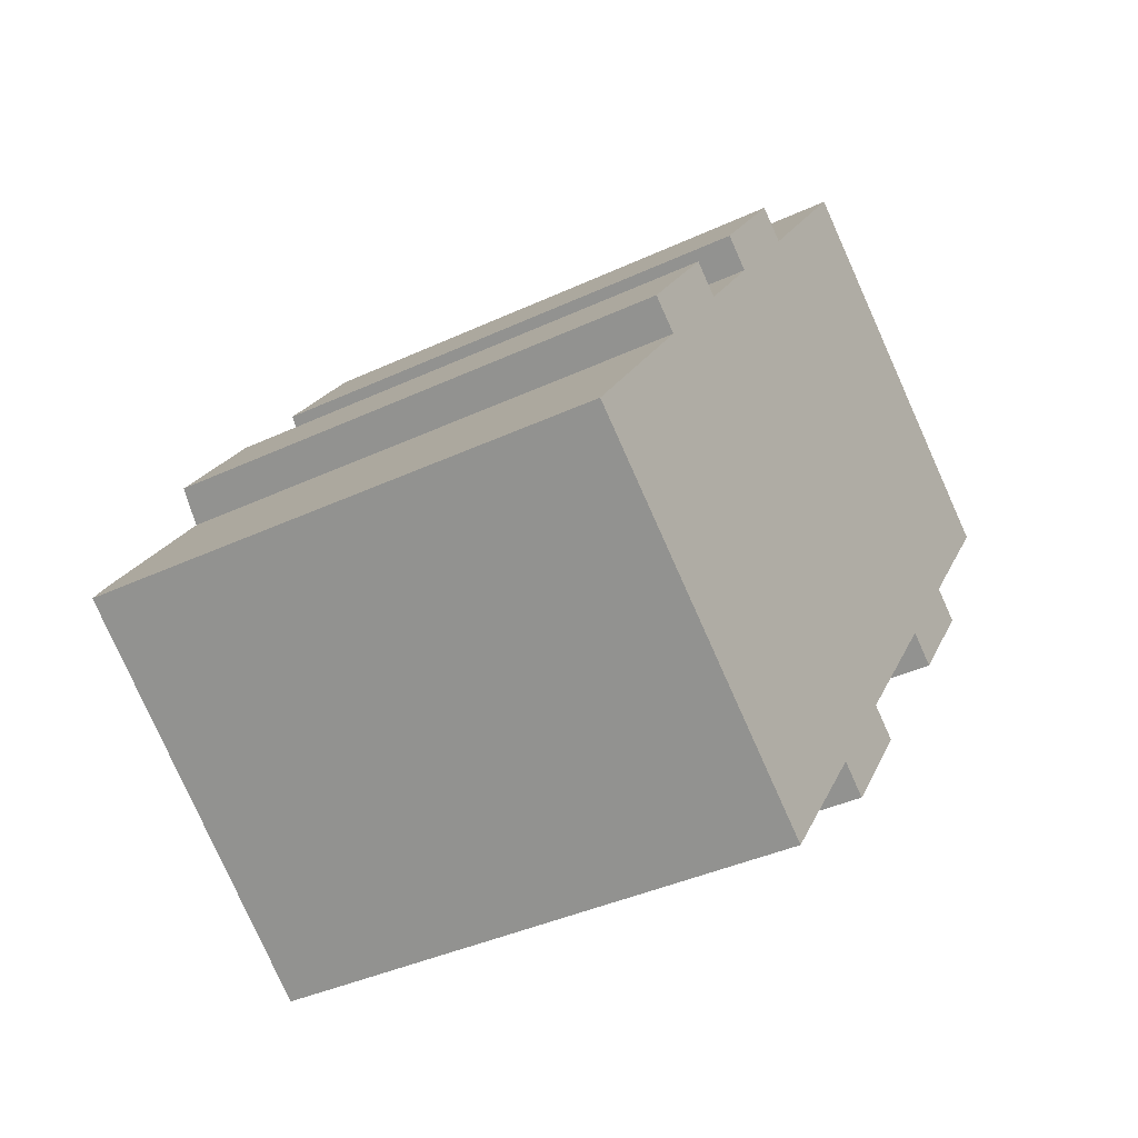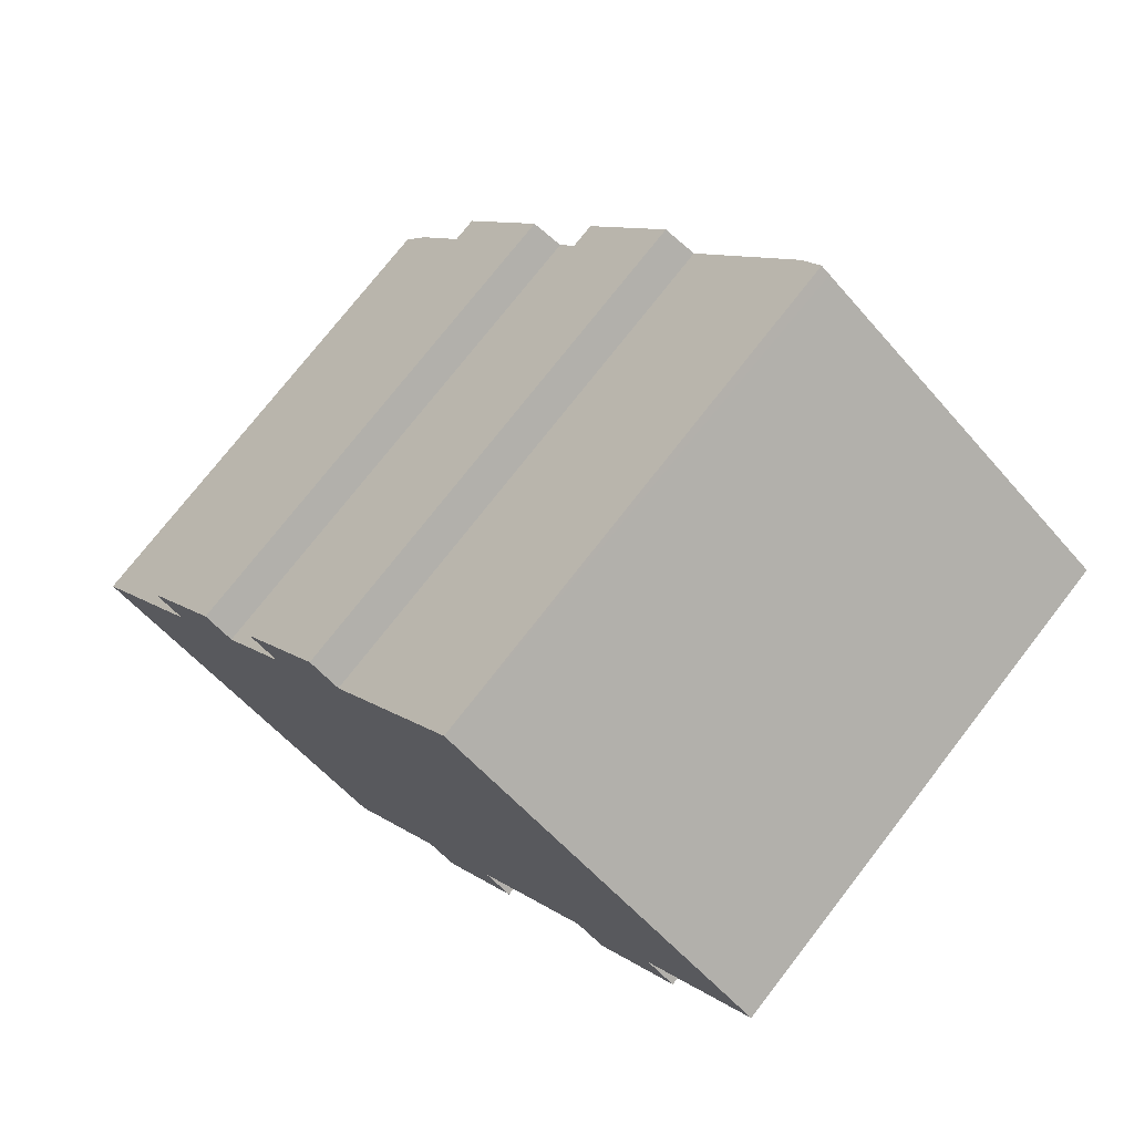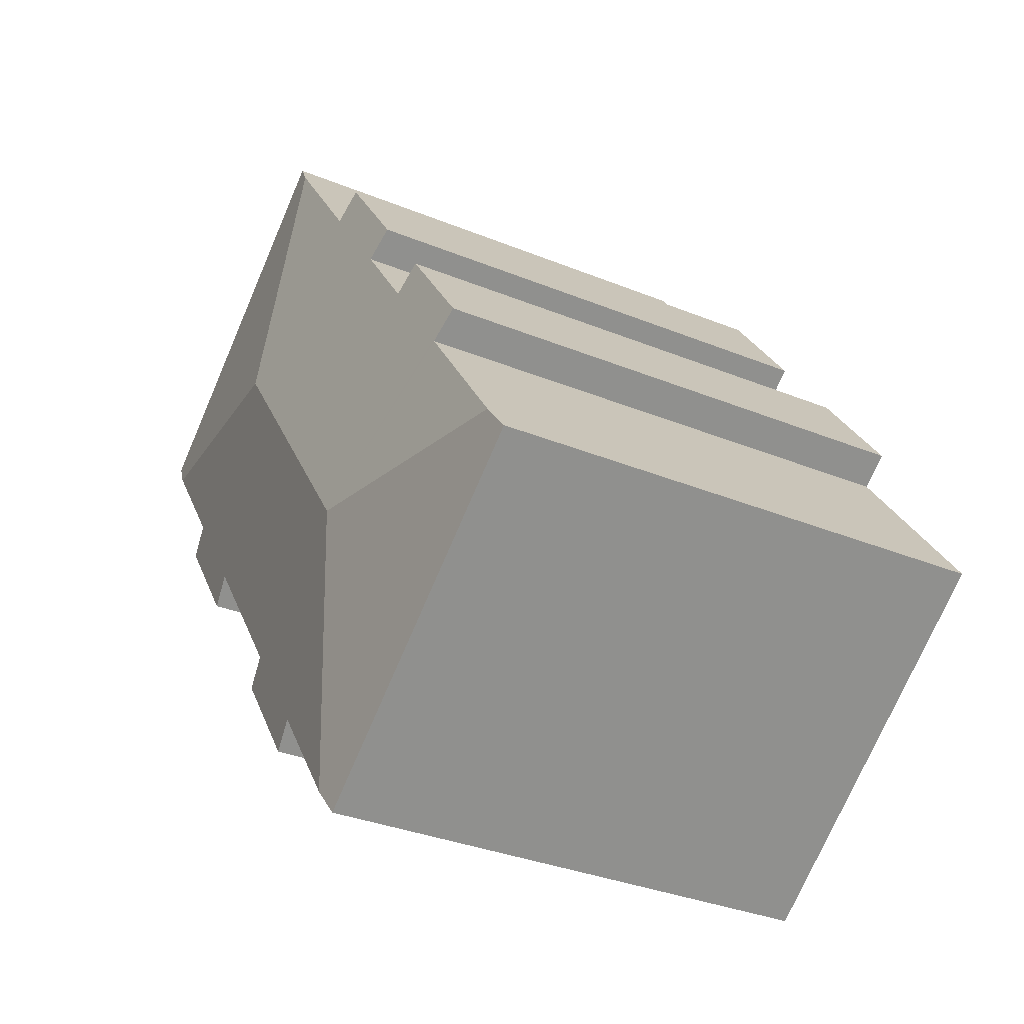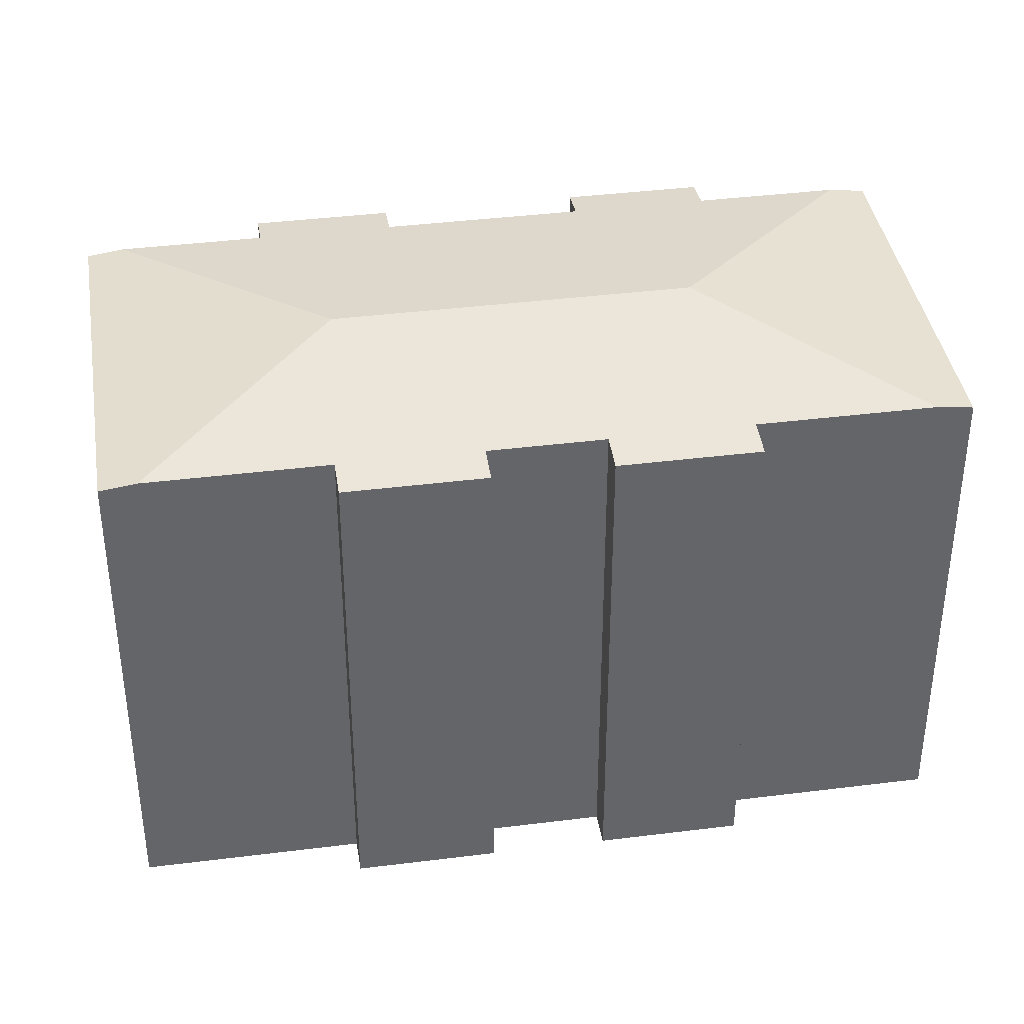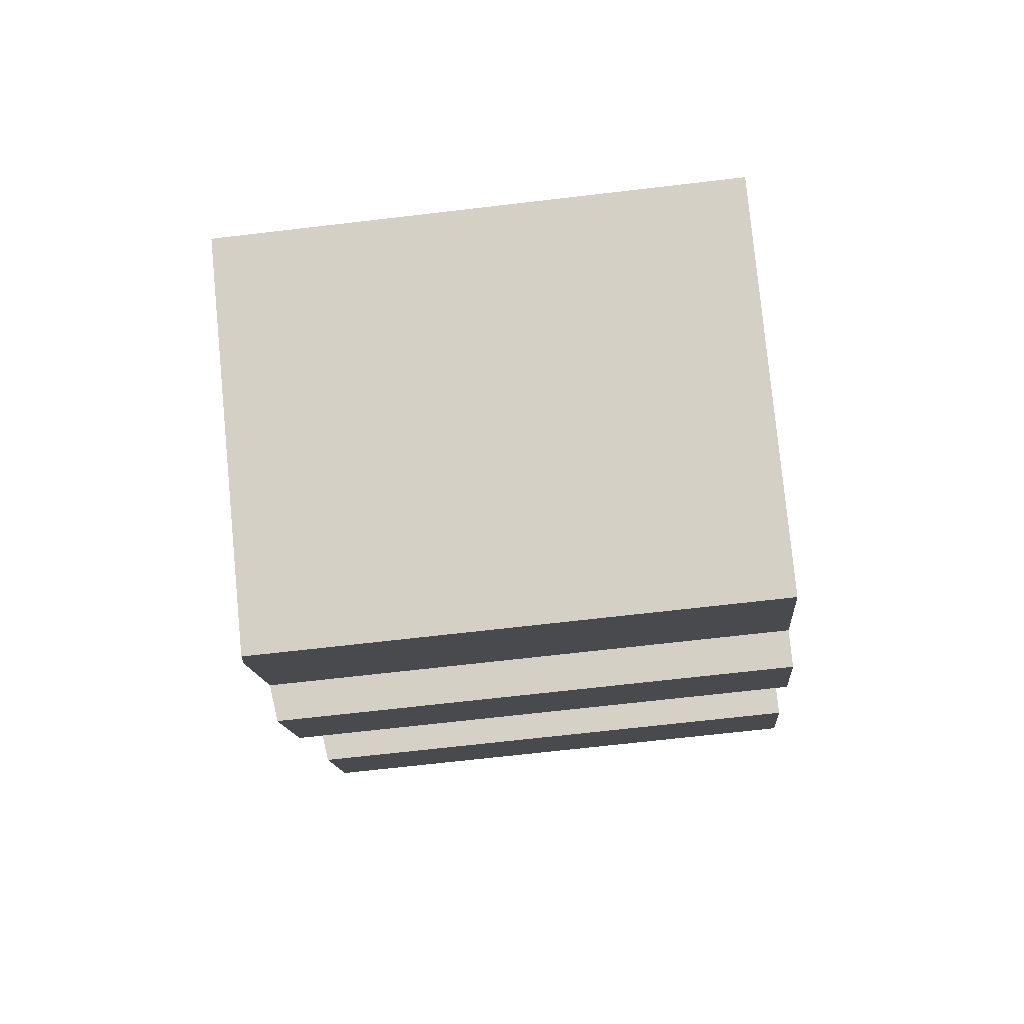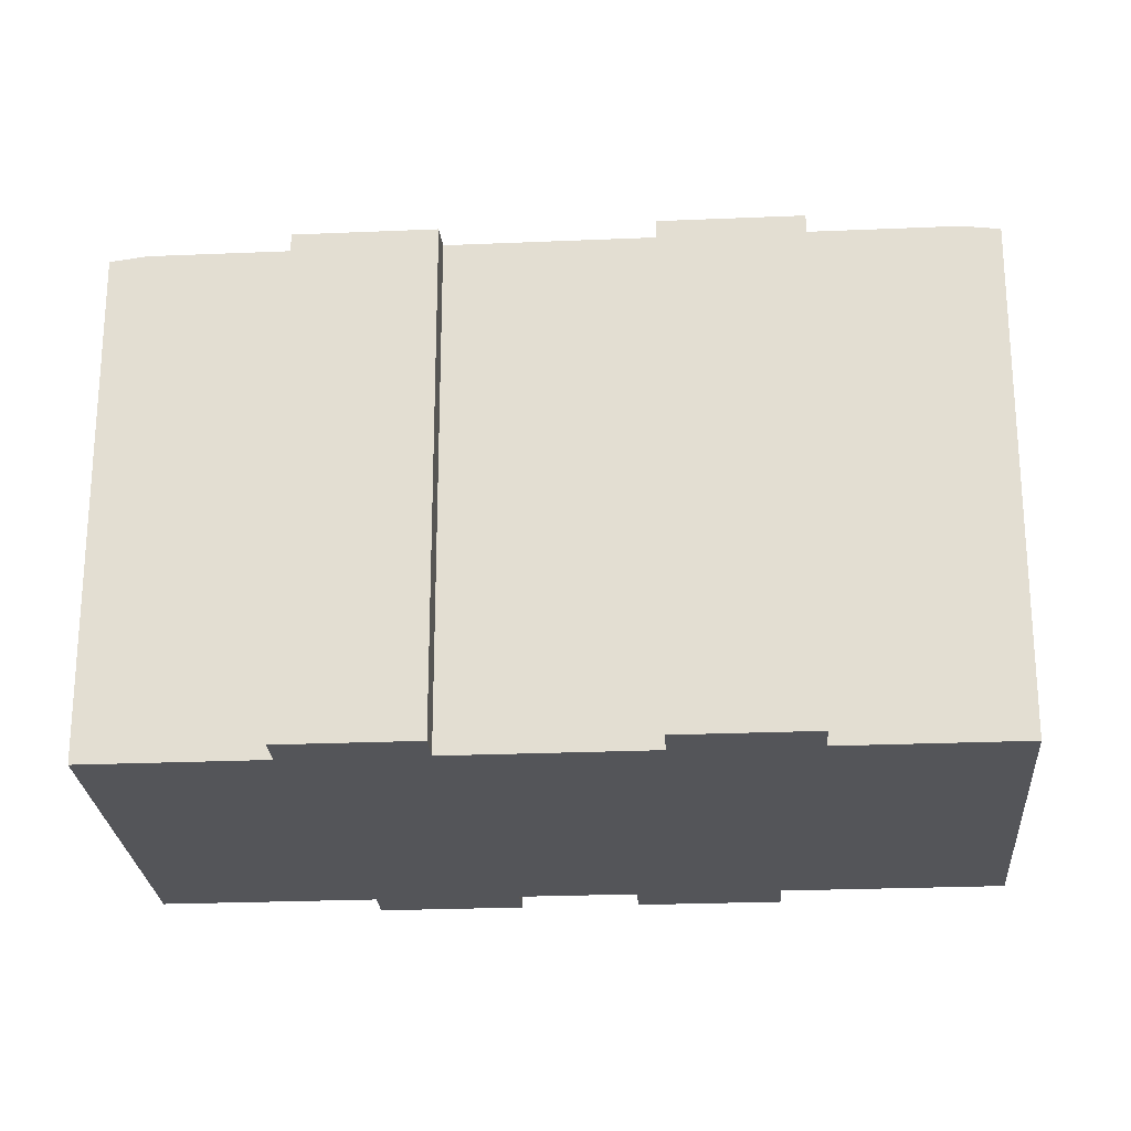
<metadata>
{"format":"obj","ext":"obj","renderer":"f3d","projection":"perspective","resolution":1024,"background":"white","views":[{"elev":-38.8,"azim":-59.6,"up":"+Z"},{"elev":74.7,"azim":37.8,"up":"+Z"},{"elev":-33.3,"azim":-119.3,"up":"+Z"},{"elev":39.0,"azim":-62.8,"up":"+Y"},{"elev":-66.4,"azim":-83.2,"up":"+Z"},{"elev":-24.6,"azim":130.2,"up":"+Y"}]}
</metadata>
<code>
v  29.03 18.62 14.93
v  29.51 18.45 16.23
v  29.82 18.45 16
v  18.8 19.57 13.34
v  18.32 18.45 24.4
v  17.21 18.62 23.57
v  18 18.45 24.64
v  25.95 18.62 10.71
v  22.99 18.62 6.659
v  11.01 19.57 2.672
v  21.94 18.62 5.222
v  19.89 18.62 2.414
v  18.66 18.62 0.732
v  15.71 18.62 -3.313
v  12.6 18.62 -7.566
v  19.72 18.45 -0.045
v  16.77 18.45 -4.088
v  27.02 18.45 9.926
v  24.06 18.45 5.873
v  0 18.45 1.13e-15
v  11.82 18.45 -8.637
v  0.792 18.62 1.084
v  13.37 18.62 18.32
v  9.221 18.45 14.89
v  10.27 18.62 14.12
v  7.747 18.62 10.67
v  3.653 18.45 7.246
v  4.724 18.62 6.464
v  6.709 18.45 11.43
v  12.3 18.45 19.1
v  11.82 5.289e-16 -8.637
v  0 0 0
v  4.724 -3.958e-16 6.464
v  3.653 -4.437e-16 7.246
v  10.27 -8.648e-16 14.12
v  9.221 -9.119e-16 14.89
v  22.99 -4.077e-16 6.659
v  24.06 -3.596e-16 5.873
v  15.71 2.029e-16 -3.313
v  16.77 2.503e-16 -4.088
v  0.792 -6.638e-17 1.084
v  6.709 -6.997e-16 11.43
v  7.747 -6.532e-16 10.67
v  12.3 -1.17e-15 19.1
v  13.37 -1.121e-15 18.32
v  18 -1.509e-15 24.64
v  17.21 -1.443e-15 23.57
v  29.82 -9.798e-16 16
v  18.32 -1.494e-15 24.4
v  29.51 -9.935e-16 16.23
v  25.95 -6.559e-16 10.71
v  27.02 -6.078e-16 9.926
v  18.66 -4.482e-17 0.732
v  19.72 2.755e-18 -0.045
v  29.03 -9.141e-16 14.93
v  19.89 -1.478e-16 2.414
v  21.94 -3.198e-16 5.222
v  12.6 4.633e-16 -7.566
g defaultobject
f 1 2 3
f 2 1 4
f 2 4 5
f 5 4 6
f 5 6 7
f 1 8 4
f 4 9 10
f 11 10 9
f 12 10 11
f 13 10 12
f 10 14 15
f 16 17 13
f 10 13 17
f 14 10 17
f 18 19 8
f 4 8 19
f 9 4 19
f 20 15 21
f 15 20 10
f 10 20 22
f 4 23 6
f 23 4 24
f 24 4 25
f 25 4 26
f 26 4 10
f 26 10 27
f 27 10 28
f 28 10 22
f 27 29 26
f 24 30 23
f 31 20 21
f 20 31 32
f 33 27 28
f 27 33 34
f 35 24 25
f 24 35 36
f 19 37 9
f 37 19 38
f 17 39 14
f 39 17 40
f 20 28 22
f 28 20 32
f 28 32 33
f 33 32 41
f 27 42 29
f 42 27 34
f 43 25 26
f 25 43 35
f 36 30 24
f 30 36 44
f 45 6 23
f 6 45 7
f 7 45 46
f 46 45 47
f 29 43 26
f 43 29 42
f 30 45 23
f 45 30 44
f 46 5 7
f 5 46 2
f 2 46 3
f 3 46 48
f 48 46 49
f 48 49 50
f 51 18 8
f 18 51 52
f 53 16 13
f 16 53 54
f 3 8 1
f 8 3 48
f 8 48 51
f 51 48 55
f 52 19 18
f 19 52 38
f 37 11 9
f 11 37 12
f 12 37 13
f 13 37 56
f 13 56 53
f 56 37 57
f 54 17 16
f 17 54 40
f 15 31 21
f 31 15 14
f 31 14 58
f 58 14 39
f 50 55 48
f 55 50 49
f 55 49 51
f 51 49 38
f 38 49 37
f 37 49 57
f 57 49 46
f 57 46 47
f 57 47 56
f 56 47 45
f 56 45 53
f 38 52 51
f 53 40 54
f 40 53 45
f 40 45 44
f 40 44 35
f 35 44 36
f 40 35 39
f 34 33 42
f 35 58 39
f 58 35 43
f 58 43 31
f 31 43 33
f 31 33 32
f 33 43 42
f 32 33 41

</code>
